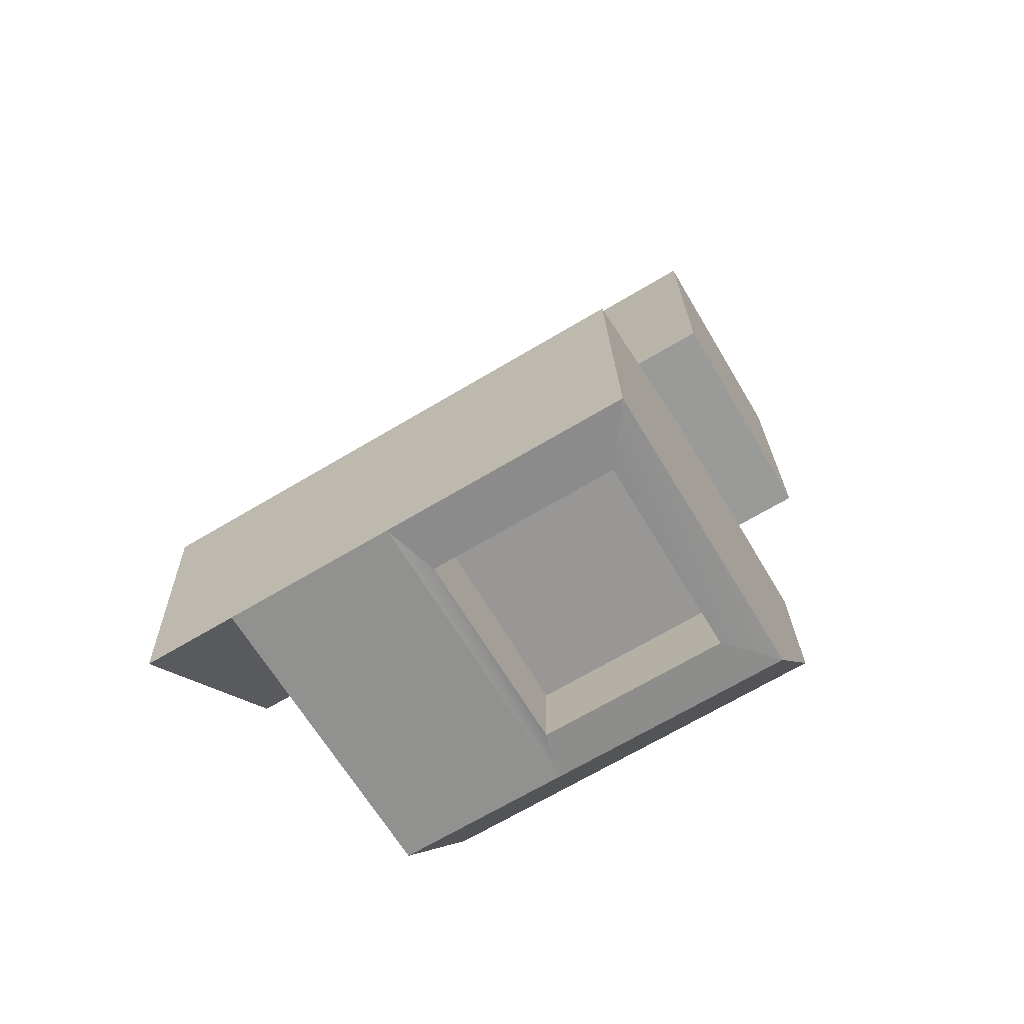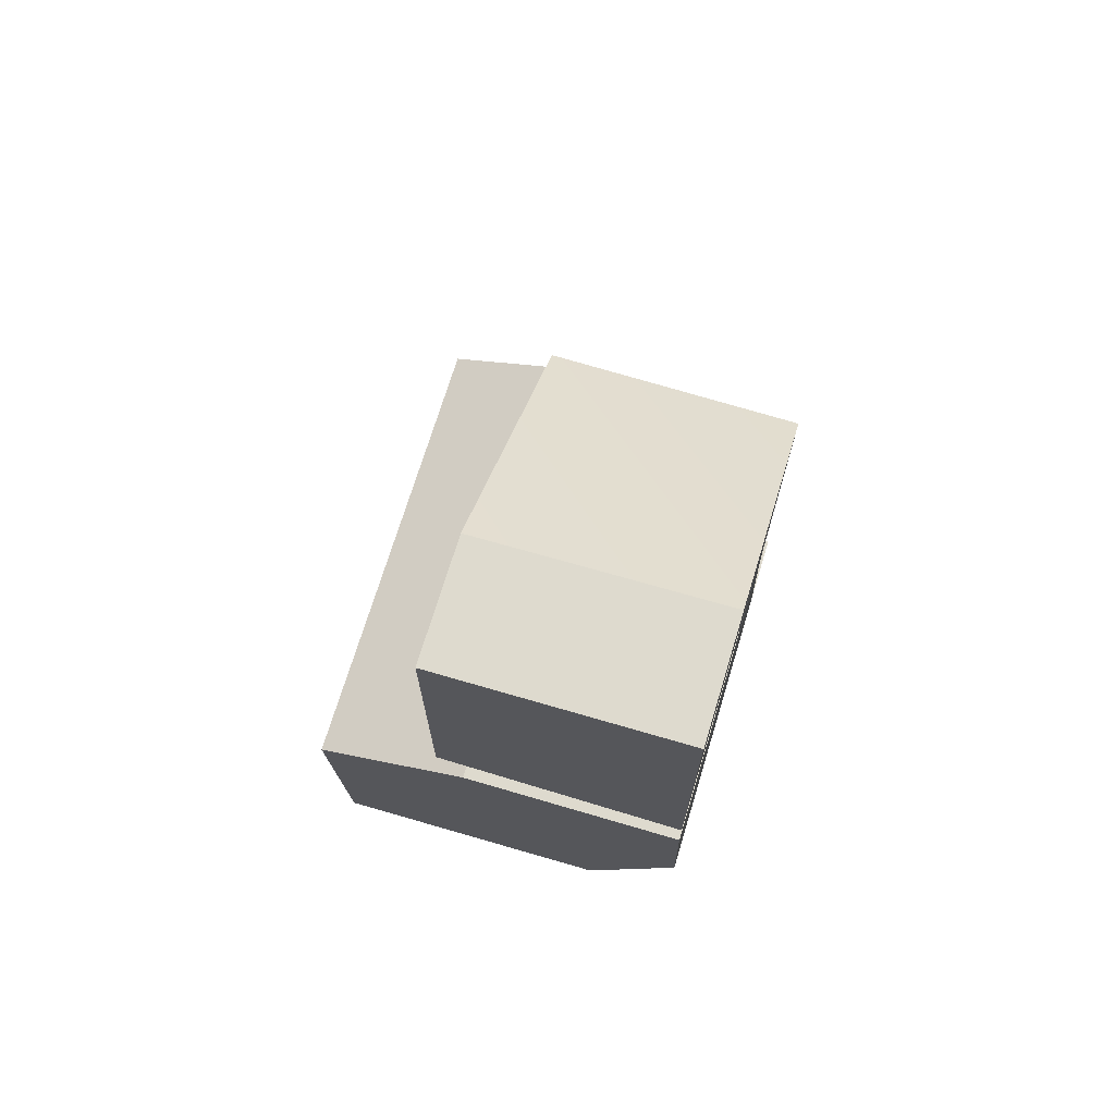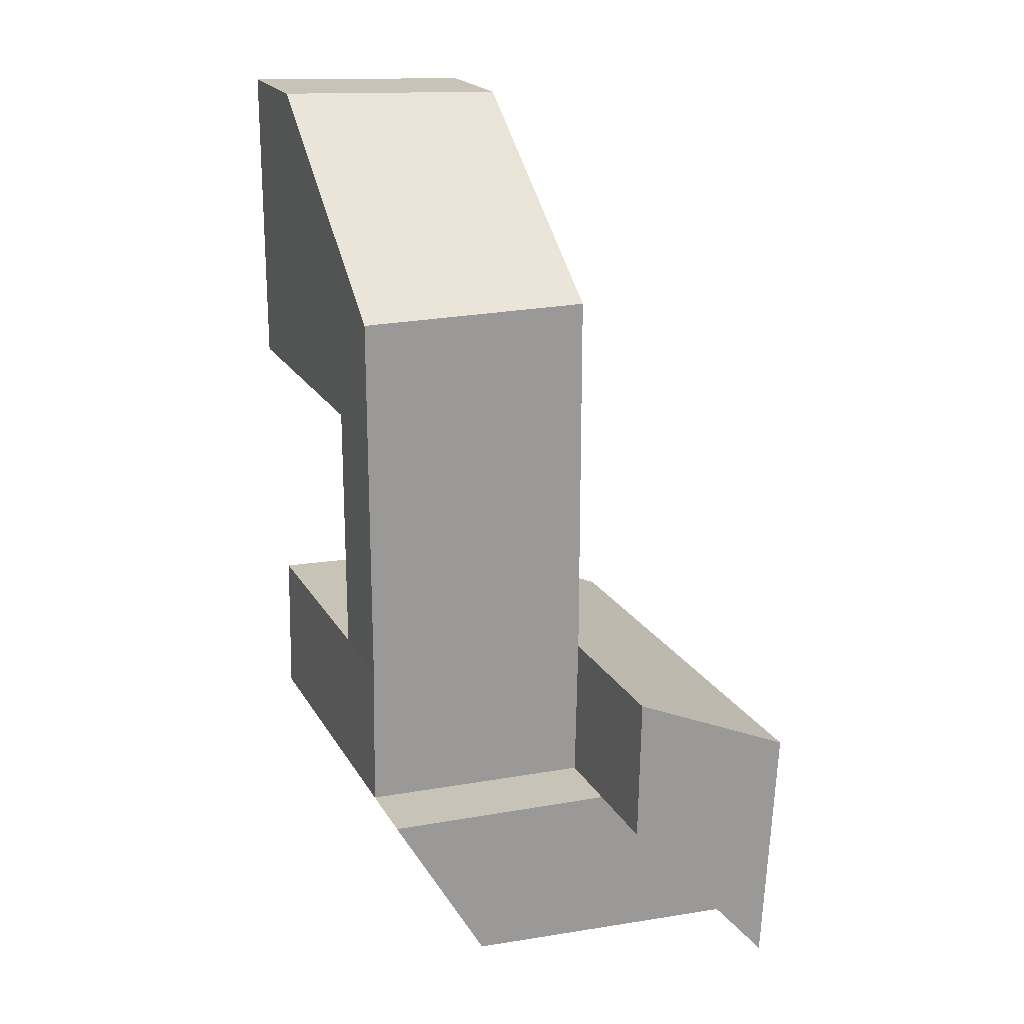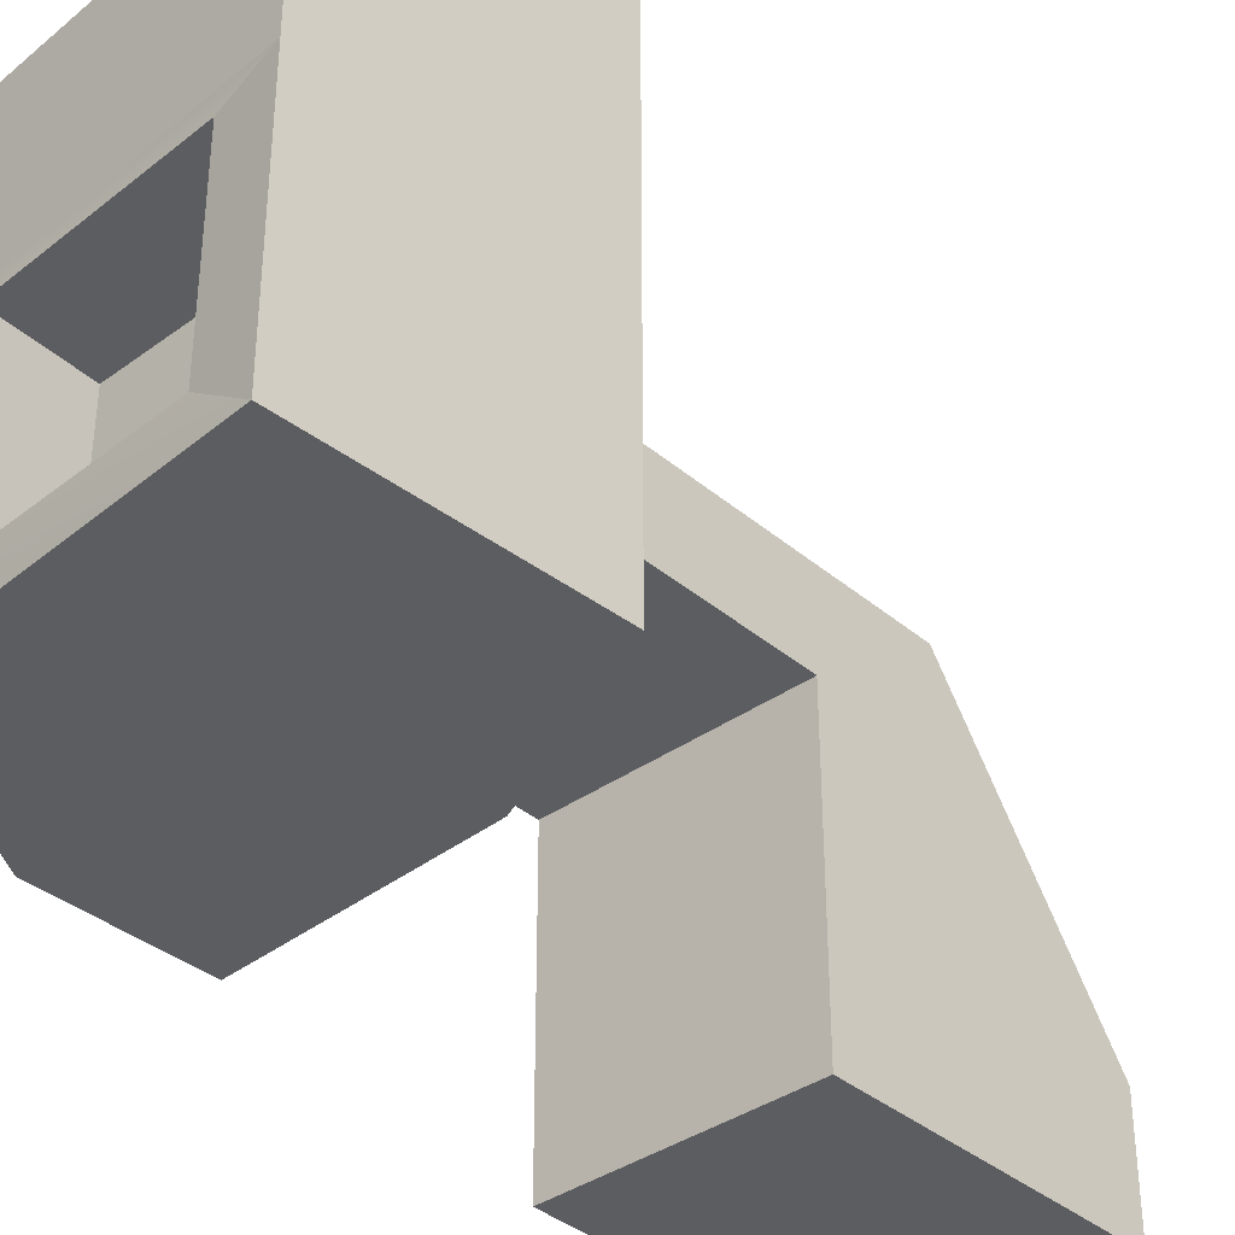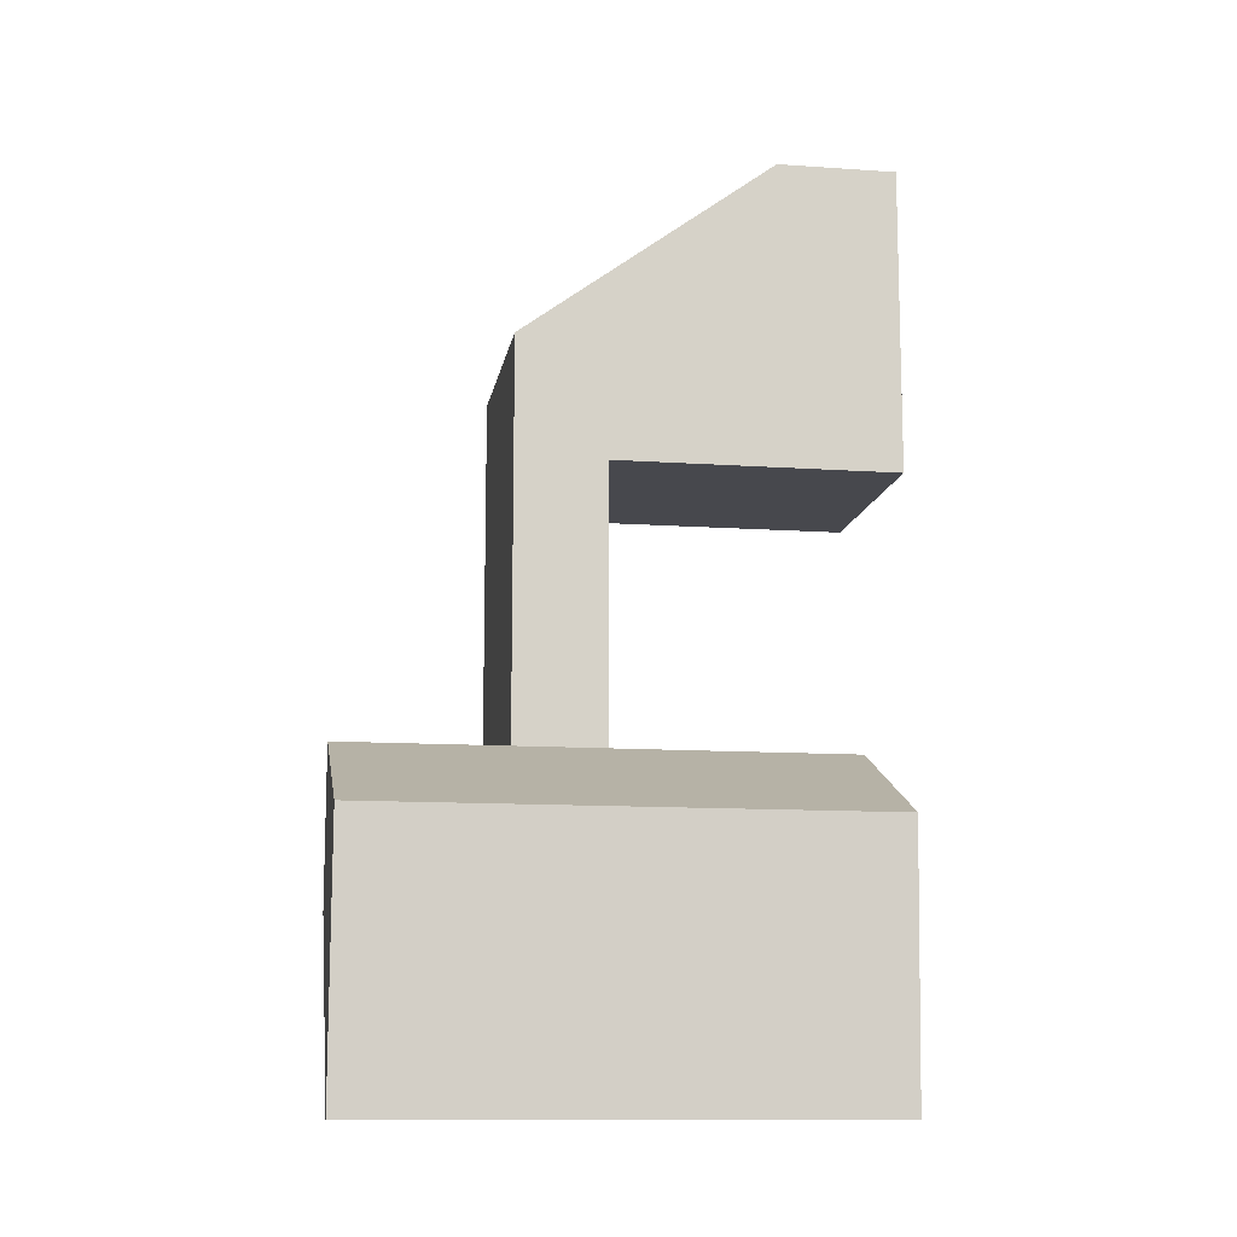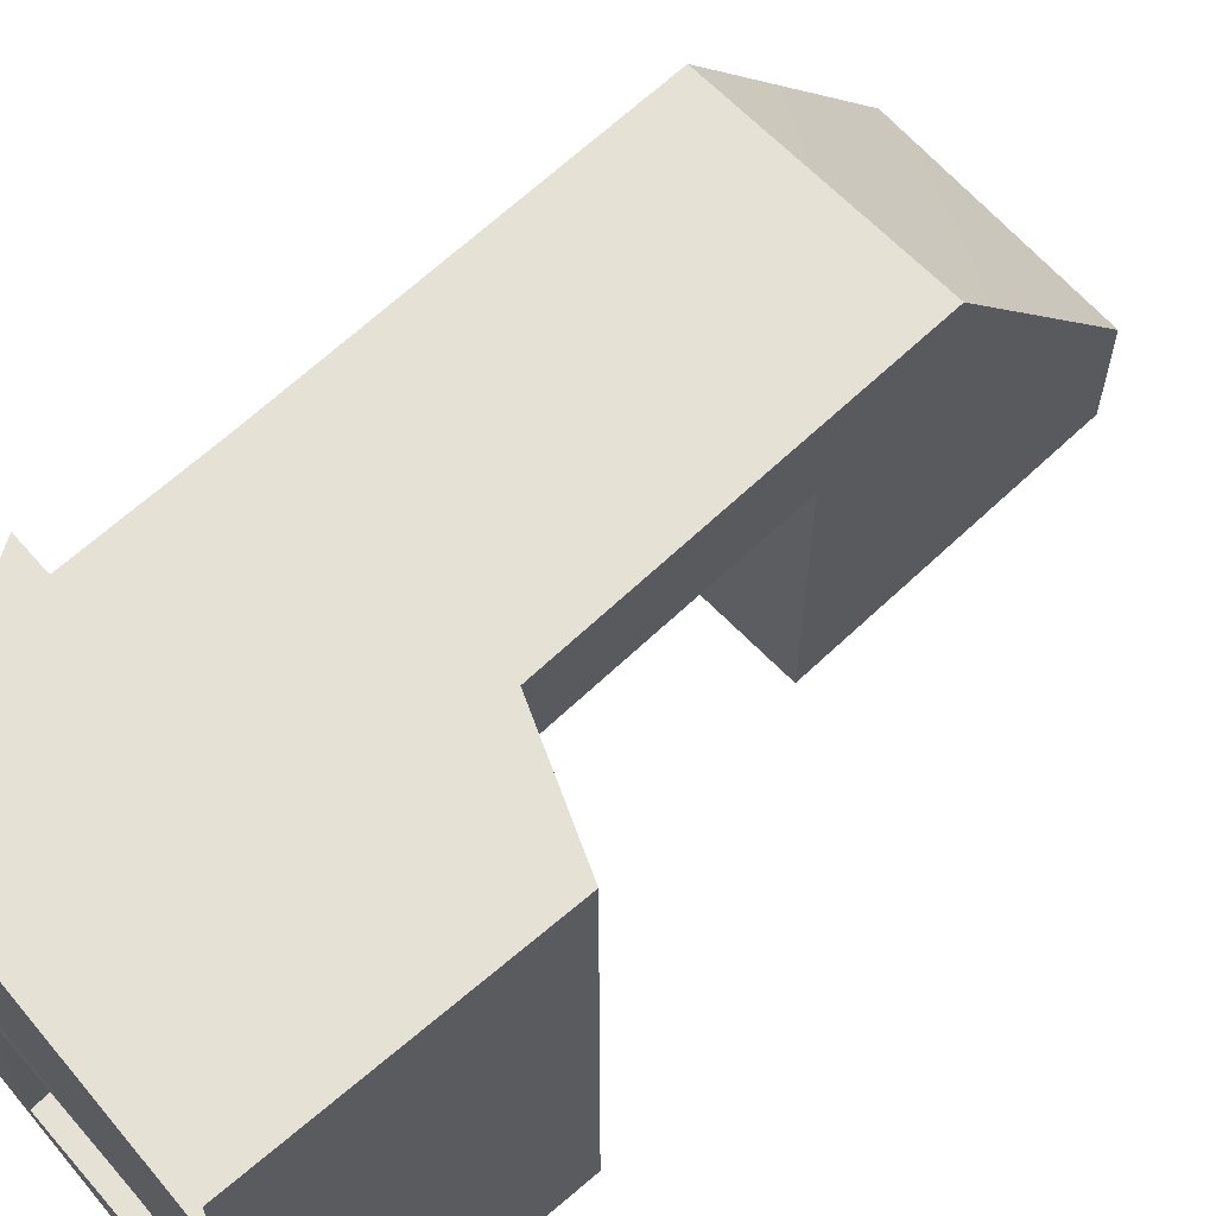
<metadata>
{"format":"obj","ext":"obj","renderer":"f3d","projection":"perspective","resolution":1024,"background":"white","views":[{"elev":-69.2,"azim":-59.3,"up":"+Z"},{"elev":71.1,"azim":16.9,"up":"+Z"},{"elev":20.3,"azim":157.9,"up":"+Z"},{"elev":-36.9,"azim":-137.4,"up":"+Y"},{"elev":-11.8,"azim":-99.4,"up":"+Z"},{"elev":64.3,"azim":-133.8,"up":"+Y"}]}
</metadata>
<code>
v -4 -4 -4
v 4 -4 -4
v -4 -4 -4.012e-06
v 4 -4 -2.33e-06
v -4 -4 6.192
v 4 -4 6.549
v 4 8.5 -2.008e-06
v -4 8.5 -3.69e-06
v 4 0 6.549
v -4 0 6.192
v -4 -4 6.192
v 4 -4 6.549
v -4 -2 6.192
v 4 -2 6.549
v -4 0 6.192
v 4 0 6.549
v 4 2.25 -2.169e-06
v 4 -4 -2.33e-06
v 4 5.5 -4
v 4 -4 -4
v 4 8.5 -4
v 4 8.5 -2.008e-06
v 4 5.5 -4
v 4 -4 -4
v -4 5.5 -4
v -4 -4 -4
v 0.8817 8.5 -23.41
v 0.8817 5.5 -23.41
v -9.143 8.5 -24.11
v -9.143 5.5 -24.11
v -4 5.5 -4
v -4 -4 -4.012e-06
v -4 2.25 -3.851e-06
v -4 -4 -4
v -4 8.5 -4
v -4 8.5 -3.69e-06
v -4 8.5 -3.69e-06
v -4 2.25 -3.851e-06
v -4 0 6.192
v -4 -2 6.192
v -4 -4 -4.012e-06
v -4 -4 6.192
v 4 -4 6.549
v 4 -2 6.549
v 4 0 6.549
v 4 8.5 -4
v 4 5.5 -4
v 4 8.5 -12.73
v 4 5.5 -12.73
v 4 5.5 -4
v -4 5.5 -4
v 4 5.5 -12.73
v -4 5.5 -13.09
v -4 5.5 -4
v -4 8.5 -4
v -4 5.5 -13.09
v -4 8.5 -13.09
v 4 8.5 -12.73
v 4 5.5 -12.73
v 4.089 8.5 -17.79
v 4.089 5.5 -17.79
v 4 -2.5 -12.73
v -4 -2.5 -13.09
v 4.089 -2.5 -17.79
v -3.911 -2.5 -18.14
v -9.595 5.5 -15.57
v -9.595 8.5 -15.57
v -9.143 5.5 -24.11
v -9.143 8.5 -24.11
v 4 5.5 -12.73
v -4 5.5 -13.09
v 4 -2.5 -12.73
v -4 -2.5 -13.09
v 4.089 5.5 -17.79
v 4 5.5 -12.73
v 4.089 -2.5 -17.79
v 4 -2.5 -12.73
v -9.595 -2.5 -15.57
v -9.143 -2.5 -24.11
v -7.215 5 -20.74
v -0.5624 5 -20.61
v -7.215 -1.154 -20.74
v -0.5624 -1.154 -20.61
v -4 5.5 -13.09
v -4 8.5 -13.09
v -9.595 5.5 -15.57
v -9.595 8.5 -15.57
v -4 -2.5 -13.09
v -9.595 -2.5 -15.57
v 4.089 5.5 -17.79
v 4.089 -2.5 -17.79
v 0.8817 5.5 -23.41
v 0.8817 -2.5 -23.41
v 4.089 8.5 -17.79
v 4.089 5.5 -17.79
v 0.8817 8.5 -23.41
v 0.8817 5.5 -23.41
v -9.143 -2.5 -24.11
v -9.595 -2.5 -15.57
v 0.8817 -2.5 -23.41
v -4 8.5 -13.09
v -3.911 8.5 -18.14
v -4 11 -13.09
v -3.911 11 -18.14
v -9.595 11 -15.57
v -4 11 -13.09
v 4.089 11 -17.79
v 0.8817 11 -23.41
v -9.143 8.5 -24.11
v -9.595 8.5 -15.57
v -9.143 11 -24.11
v -9.595 11 -15.57
v -3.911 8.5 -18.14
v 4.089 8.5 -17.79
v -3.911 11 -18.14
v 4.089 11 -17.79
v 0.8817 11 -23.41
v -9.143 11 -24.11
v -4 11 -13.09
v -3.911 11 -18.14
v -4 14 -13.09
v -3.911 14 -18.14
v -9.595 14 -15.57
v -4 14 -13.09
v -3.911 11 -18.14
v -9.143 11 -24.11
v -3.911 14 -18.14
v -9.143 14 -24.11
v -9.143 14 -24.11
v -9.595 14 -15.57
v -9.143 5.5 -24.11
v 0.8817 5.5 -23.41
v -7.317 5 -23.91
v -0.6643 5 -23.57
v -9.143 -2.5 -24.11
v -9.143 5.5 -24.11
v -7.317 -1.154 -23.91
v -7.317 5 -23.91
v 0.8817 5.5 -23.41
v 0.8817 -2.5 -23.41
v -0.6643 5 -23.57
v -0.6643 -1.154 -23.57
v 0.8817 -2.5 -23.41
v -9.143 -2.5 -24.11
v -0.6643 -1.154 -23.57
v -7.317 -1.154 -23.91
v -7.317 5 -23.91
v -0.6643 5 -23.57
v -7.215 5 -20.74
v -0.5624 5 -20.61
v -7.317 -1.154 -23.91
v -7.317 5 -23.91
v -7.215 -1.154 -20.74
v -7.215 5 -20.74
v -0.6643 5 -23.57
v -0.6643 -1.154 -23.57
v -0.5624 5 -20.61
v -0.5624 -1.154 -20.61
v -0.6643 -1.154 -23.57
v -7.317 -1.154 -23.91
v -0.5624 -1.154 -20.61
v -7.215 -1.154 -20.74
v -4 8.5 -3.69e-06
v 4 8.5 -2.008e-06
v -4 8.5 -4
v 4 8.5 -4
v -4 8.5 -13.09
v 4 8.5 -12.73
v -3.911 8.5 -18.14
v 4.089 8.5 -17.79
v -4 14 -13.09
v -3.911 14 -18.14
v -9.595 14 -15.57
v -9.143 14 -24.11
v -3.911 11 -18.14
v 4.089 11 -17.79
v -9.143 11 -24.11
v 0.8817 11 -23.41
g submesh0
f 1 2 3
f 2 4 3
f 3 4 5
f 4 6 5
f 7 8 9
f 8 10 9
f 11 12 13
f 13 12 14
f 13 14 15
f 15 14 16
f 17 18 19
f 18 20 19
f 17 19 21
f 22 17 21
f 23 24 25
f 25 24 26
f 27 28 29
f 29 28 30
f 31 32 33
f 31 34 32
f 35 31 33
f 35 33 36
f 37 38 39
f 38 40 39
f 40 38 41
f 40 41 42
f 43 18 44
f 18 17 44
f 45 44 17
f 45 17 22
f 46 47 48
f 47 49 48
f 50 51 52
f 51 53 52
f 54 55 56
f 55 57 56
f 58 59 60
f 59 61 60
f 62 63 64
f 63 65 64
f 66 67 68
f 67 69 68
f 70 71 72
f 71 73 72
f 74 75 76
f 75 77 76
f 66 68 78
f 68 79 78
f 80 81 82
f 81 83 82
f 84 85 86
f 85 87 86
f 88 84 89
f 84 86 89
f 90 91 92
f 91 93 92
f 94 95 96
f 95 97 96
f 65 63 98
f 63 99 98
f 64 65 100
f 65 98 100
f 101 102 103
f 102 104 103
f 87 85 105
f 85 106 105
f 94 96 107
f 96 108 107
f 109 110 111
f 110 112 111
f 113 114 115
f 114 116 115
f 27 29 117
f 29 118 117
f 119 120 121
f 120 122 121
f 105 106 123
f 106 124 123
f 125 126 127
f 126 128 127
f 111 112 129
f 112 130 129
f 131 132 133
f 132 134 133
f 135 136 137
f 136 138 137
f 139 140 141
f 140 142 141
f 143 144 145
f 144 146 145
f 147 148 149
f 148 150 149
f 151 152 153
f 152 154 153
f 155 156 157
f 156 158 157
f 159 160 161
f 160 162 161
g submesh1
f 163 164 165
f 164 166 165
f 165 166 167
f 166 168 167
f 167 168 169
f 168 170 169
f 171 172 173
f 172 174 173
f 175 176 177
f 176 178 177

</code>
